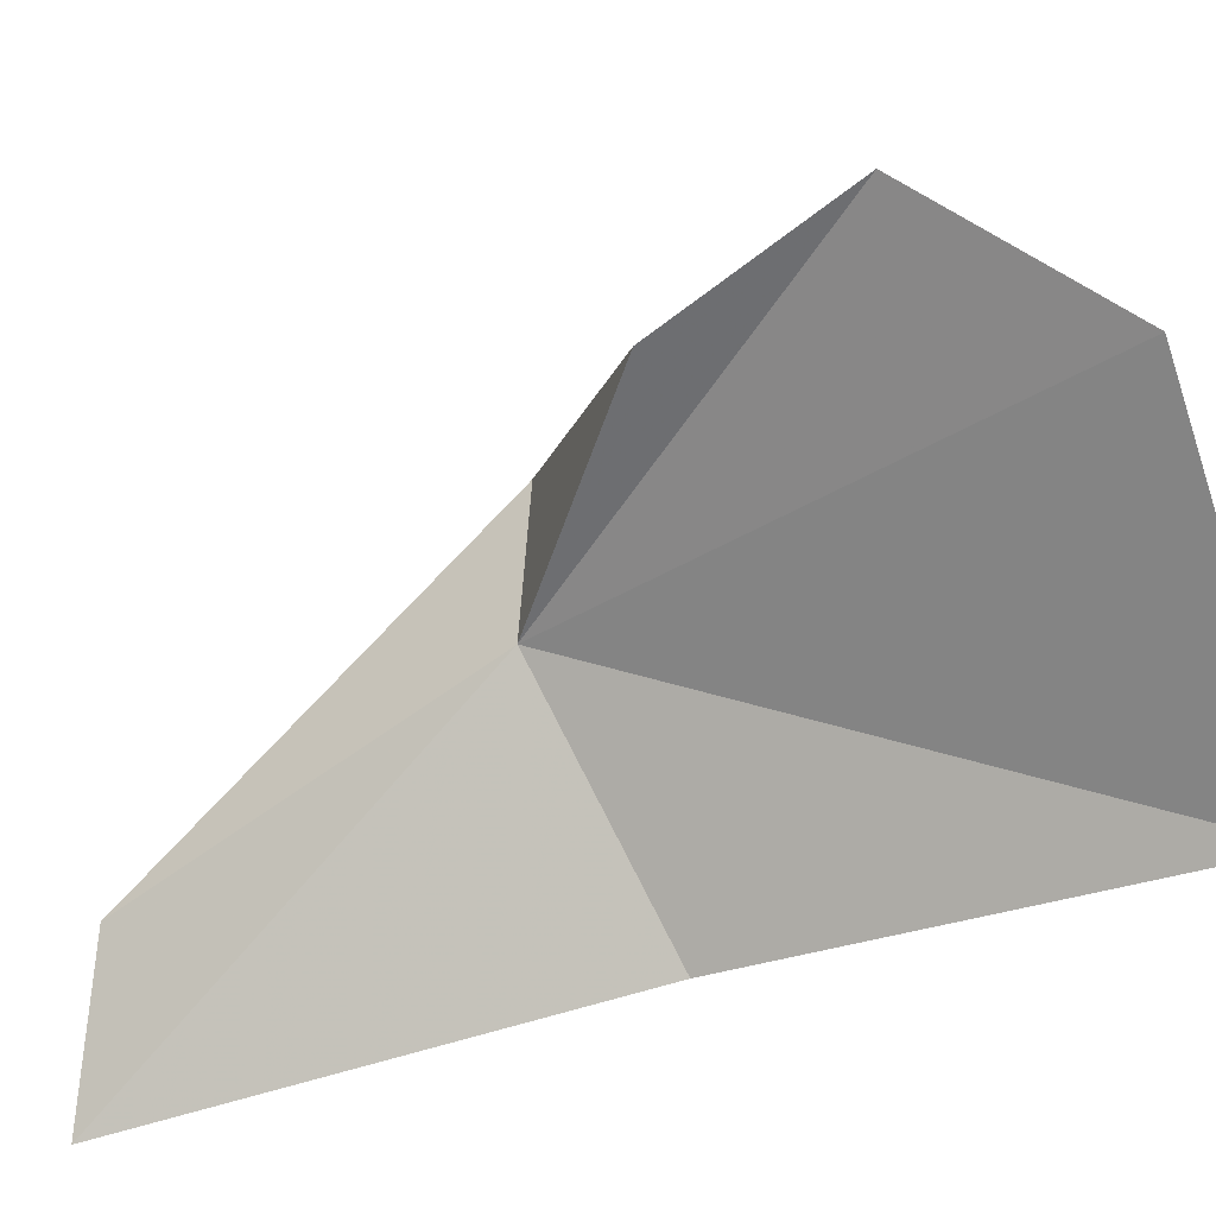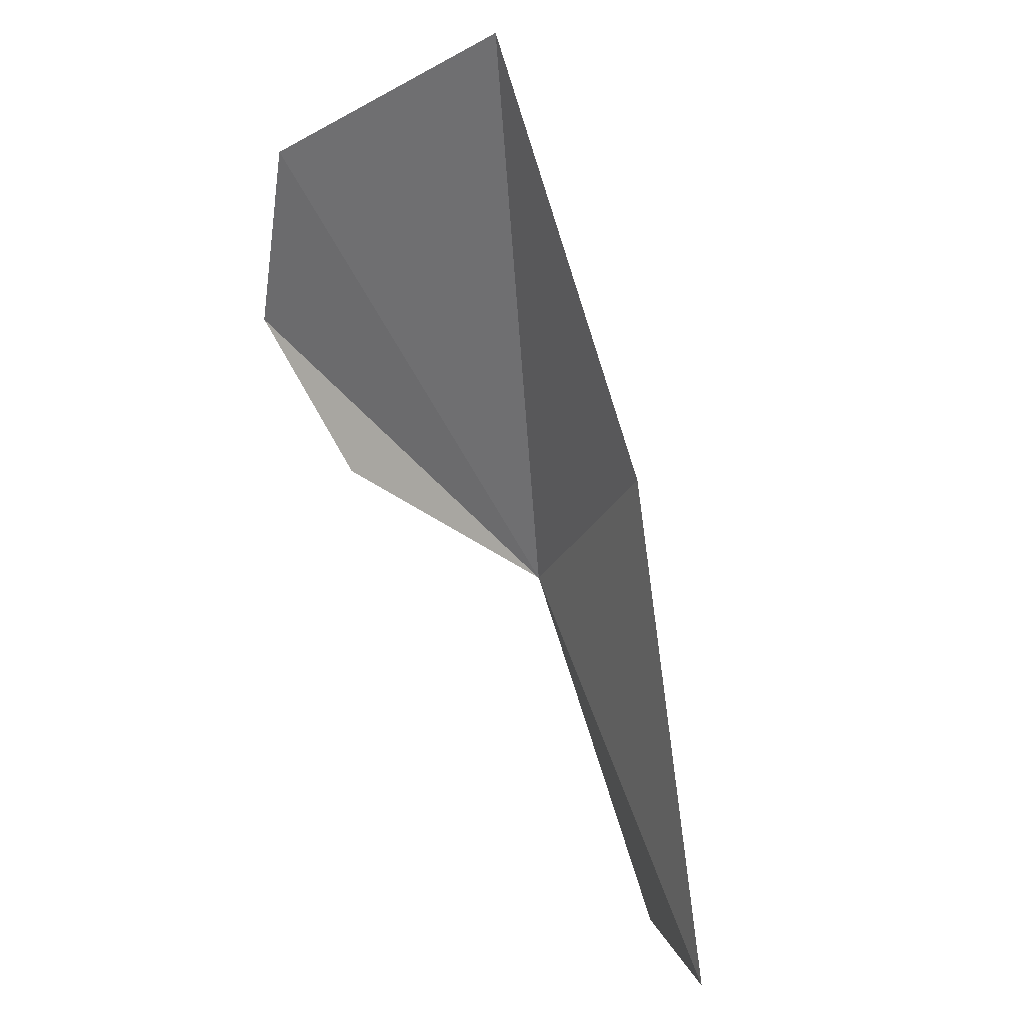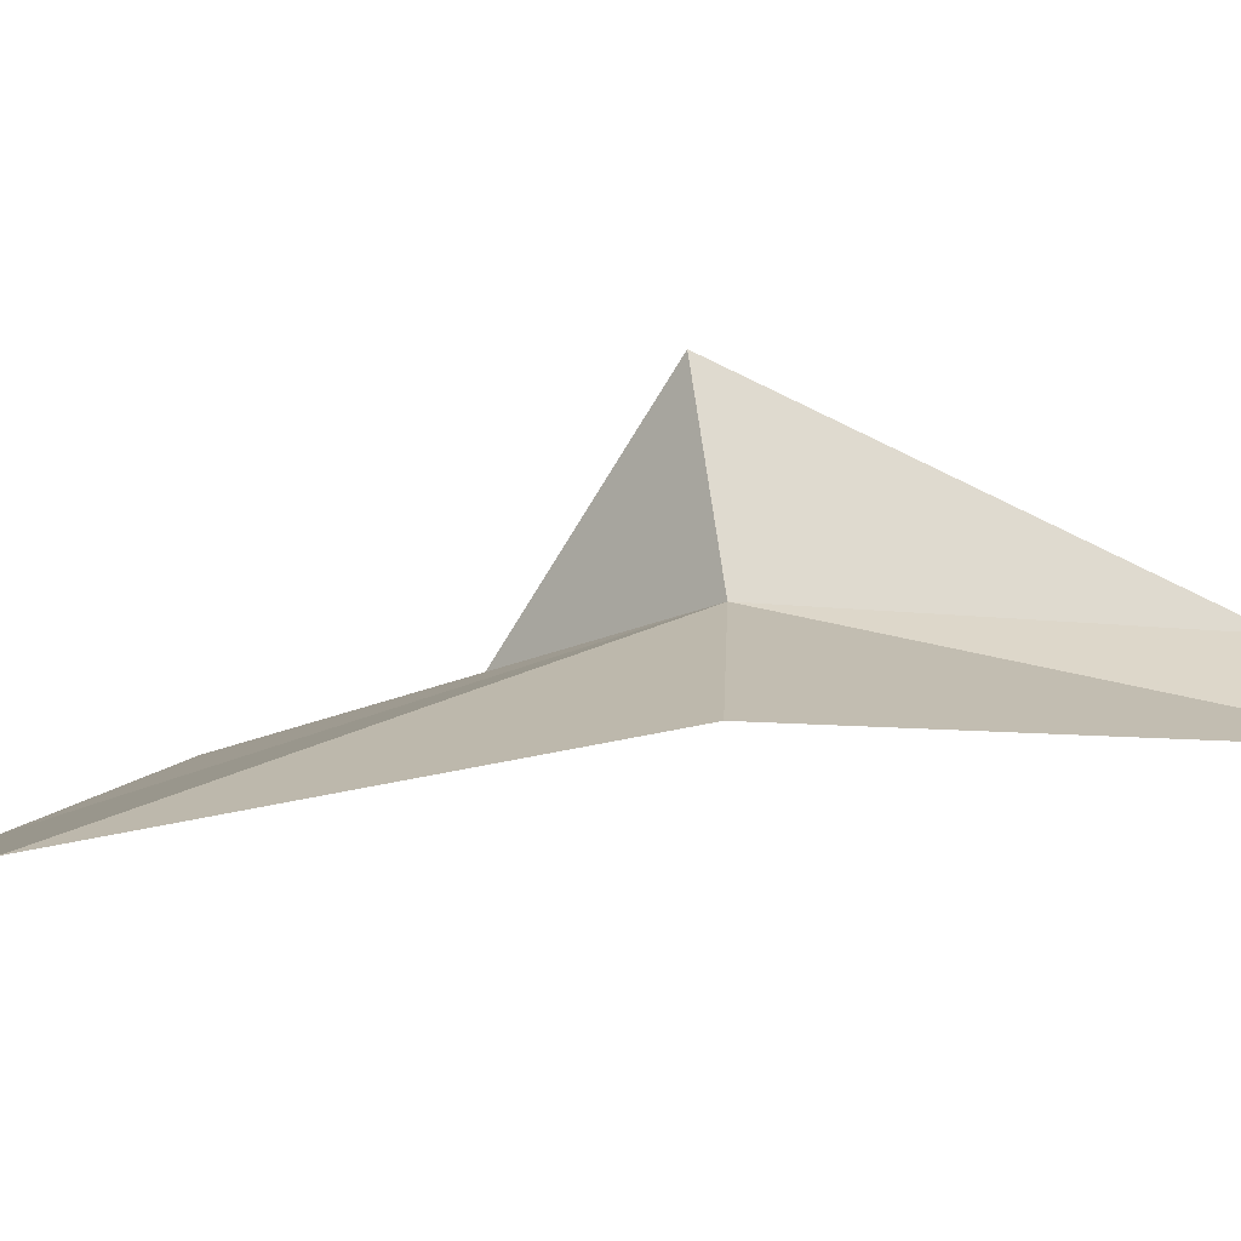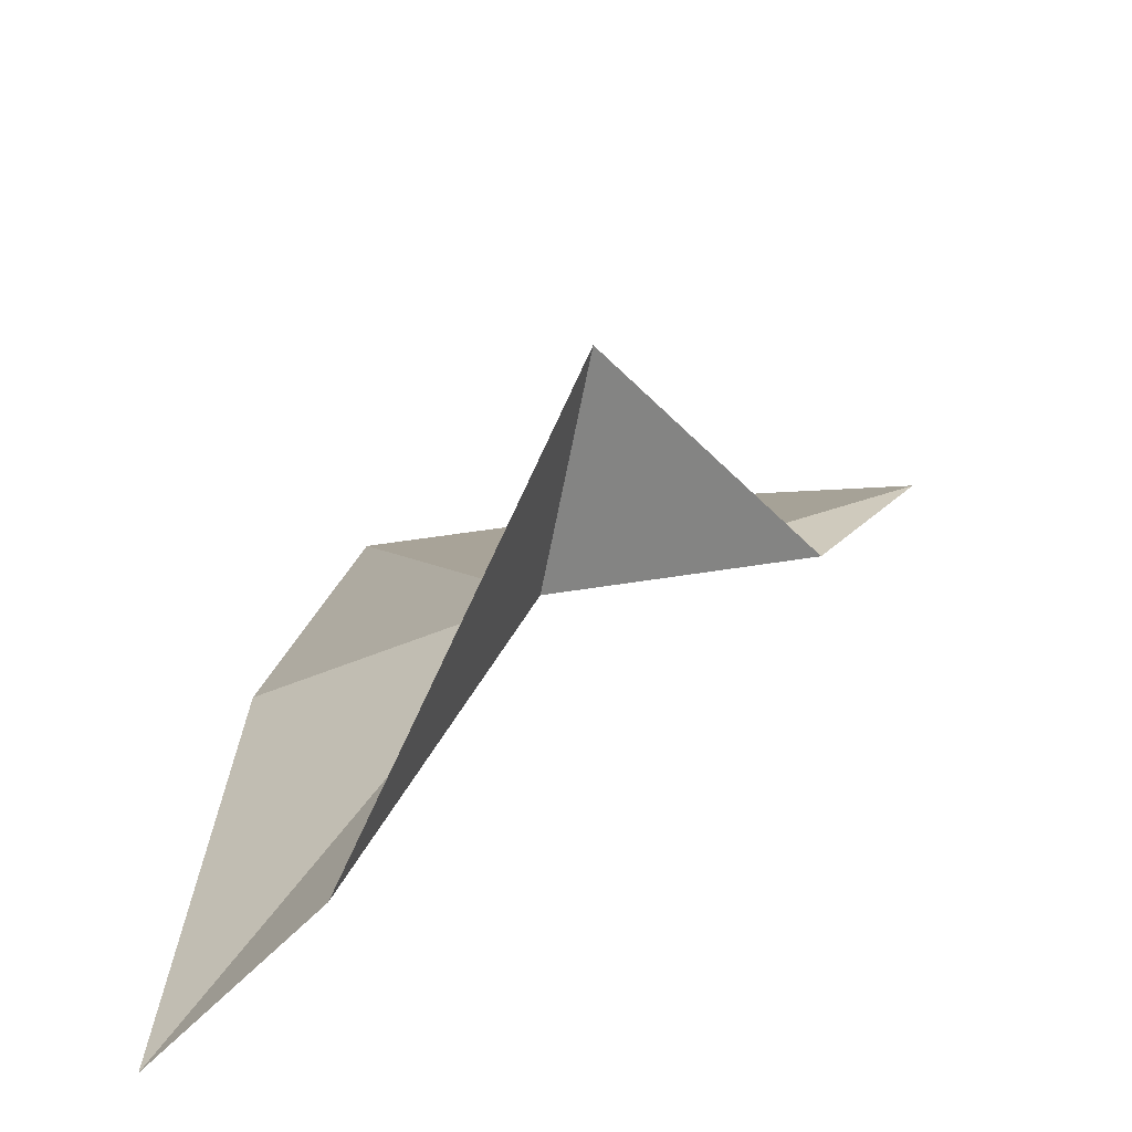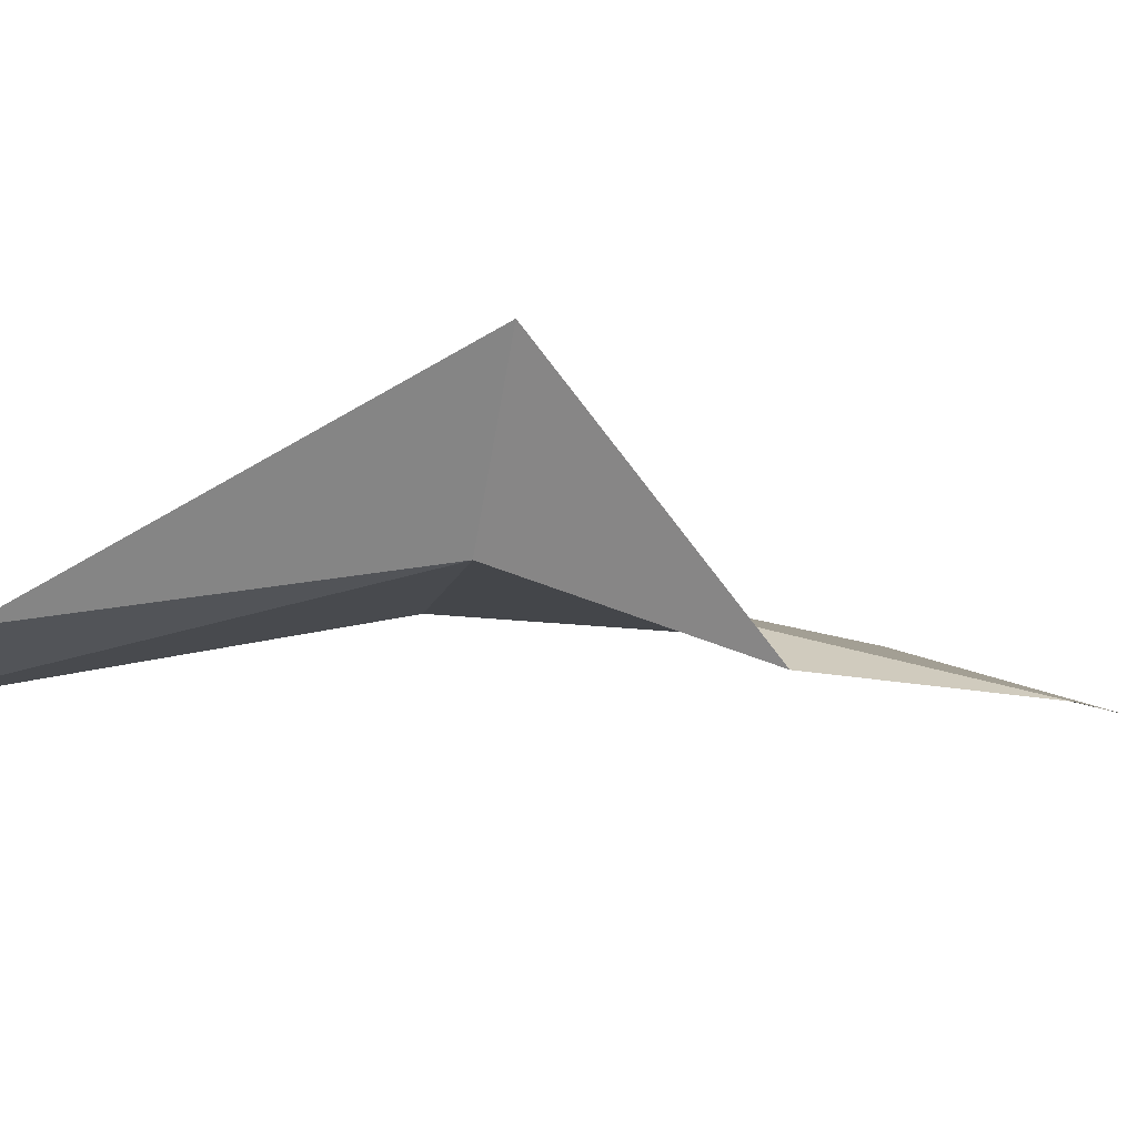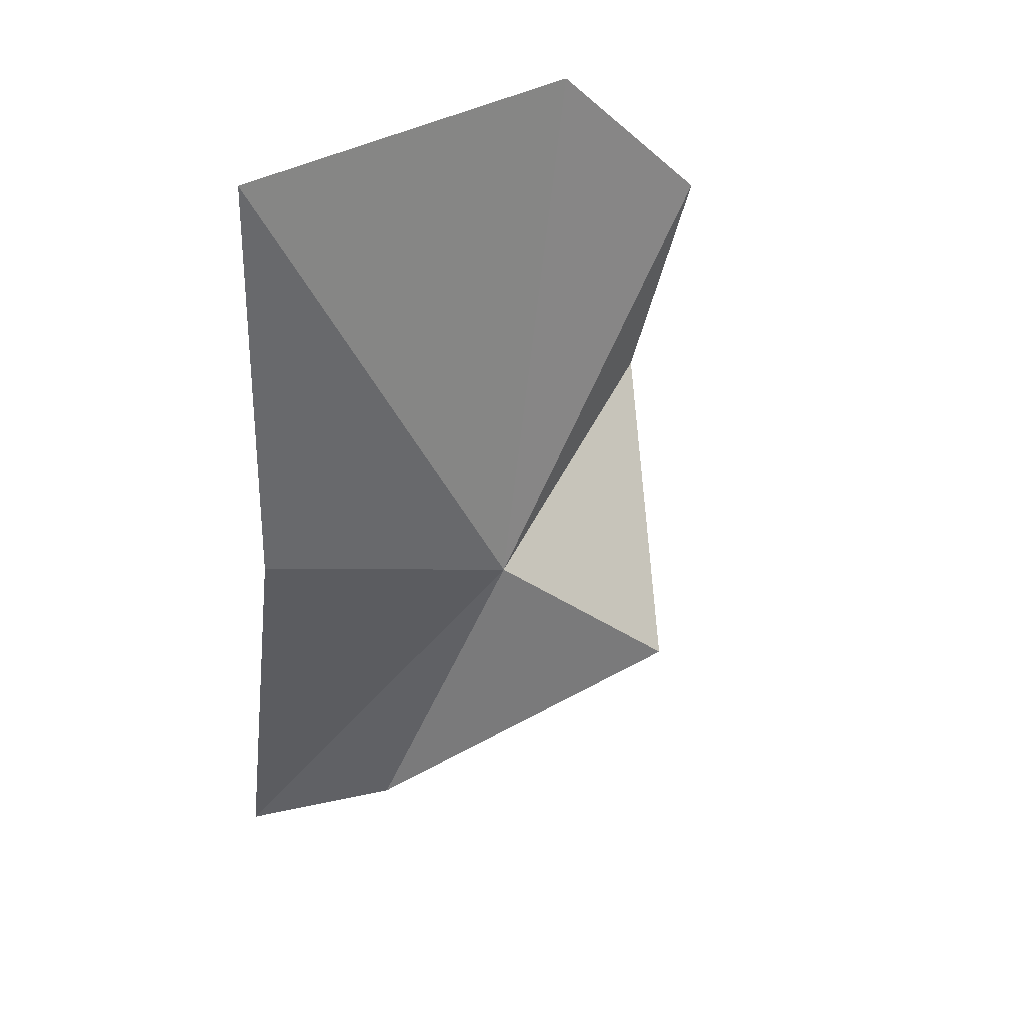
<metadata>
{"format":"obj","ext":"obj","renderer":"f3d","projection":"perspective","resolution":1024,"background":"white","views":[{"elev":-63.0,"azim":-81.0,"up":"+Y"},{"elev":-2.2,"azim":38.4,"up":"+Z"},{"elev":-12.4,"azim":70.0,"up":"+Y"},{"elev":27.8,"azim":174.8,"up":"+Y"},{"elev":19.5,"azim":-124.9,"up":"+Y"},{"elev":55.3,"azim":136.0,"up":"+Z"}]}
</metadata>
<code>
v 92.74 7.569 14.4
v 91.96 11.36 14.67
v 95.95 6.951 7.739
v 98.41 5.021 7.018
v 97 5.049 16.18
v 88.2 6.768 16.75
v 95.06 3.251 24.53
v 86.07 6.201 20.18
v 88.15 4.556 23.4
f 1 3 2
f 1 4 3
f 1 2 6
f 1 7 5
f 1 6 8
f 1 8 9
f 1 9 7
f 1 5 4

</code>
